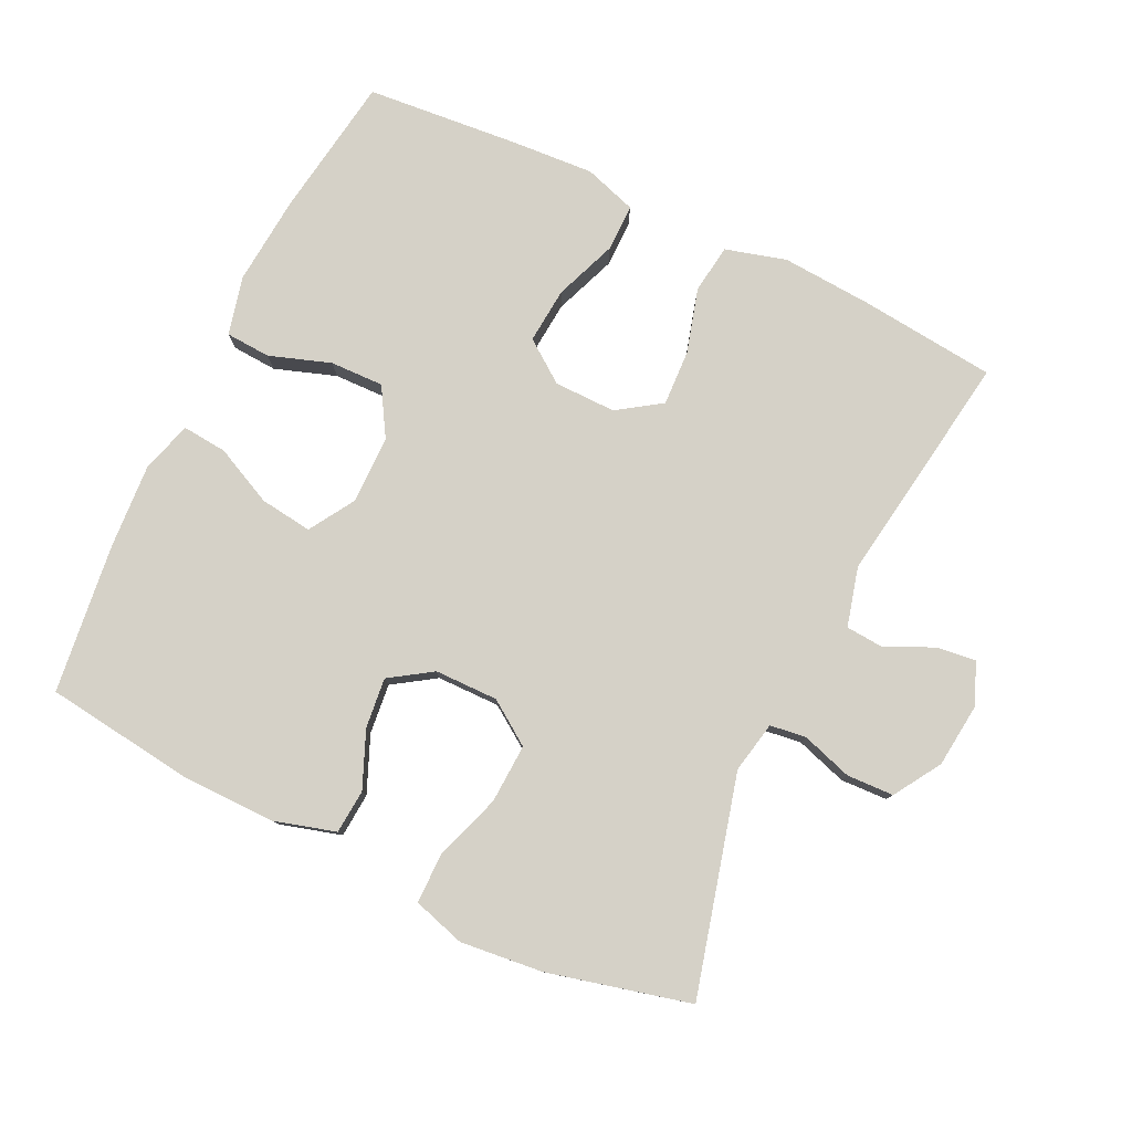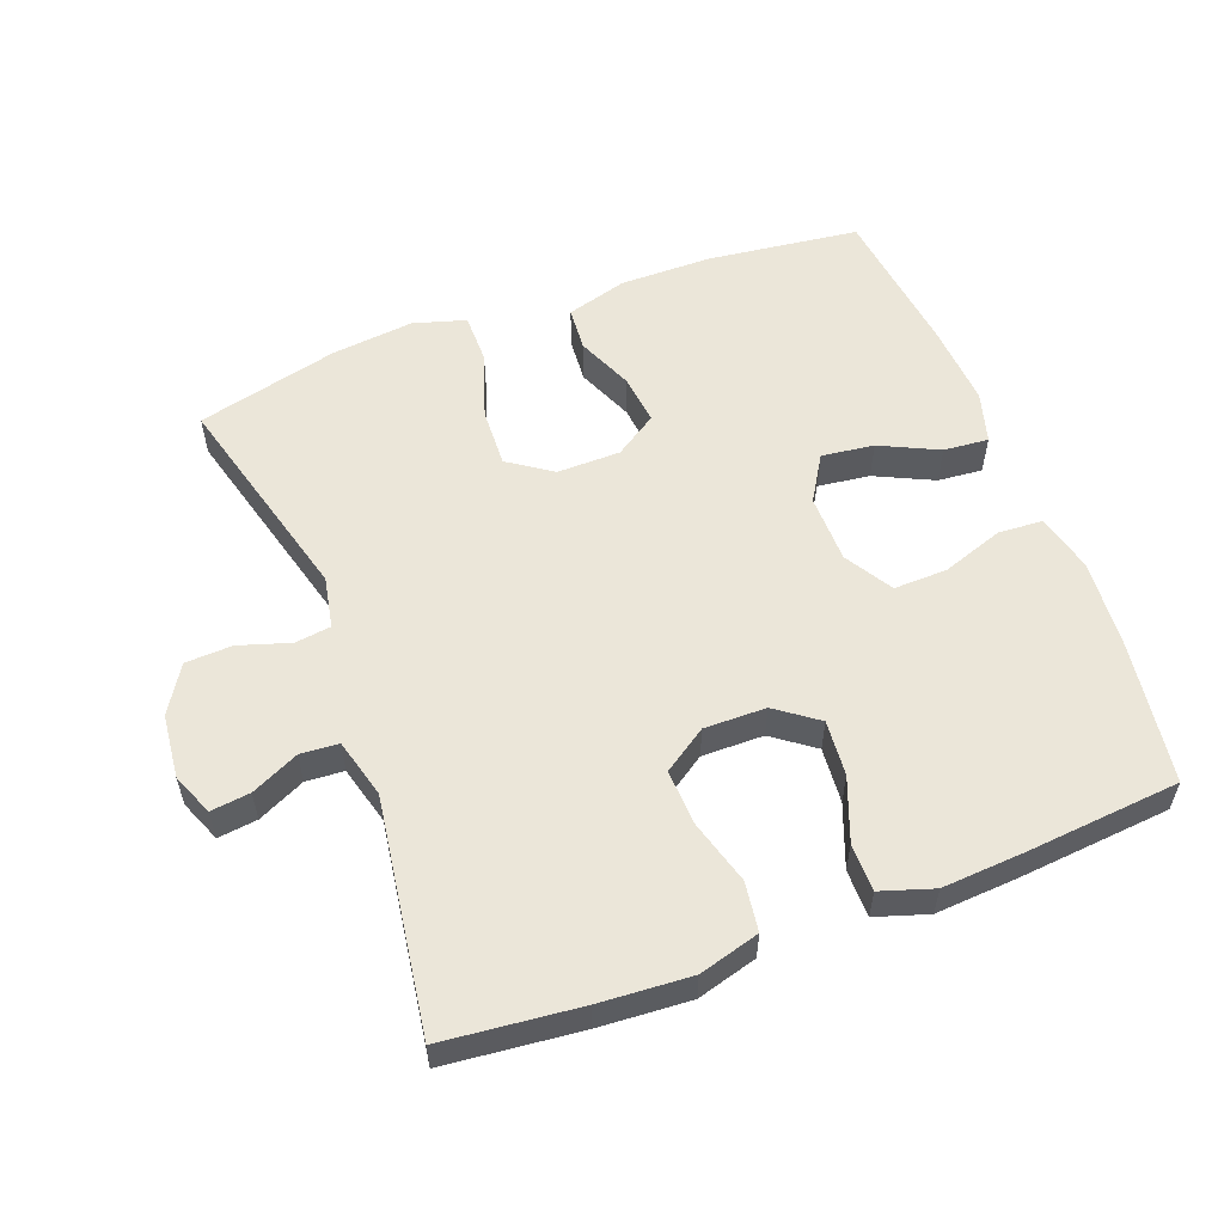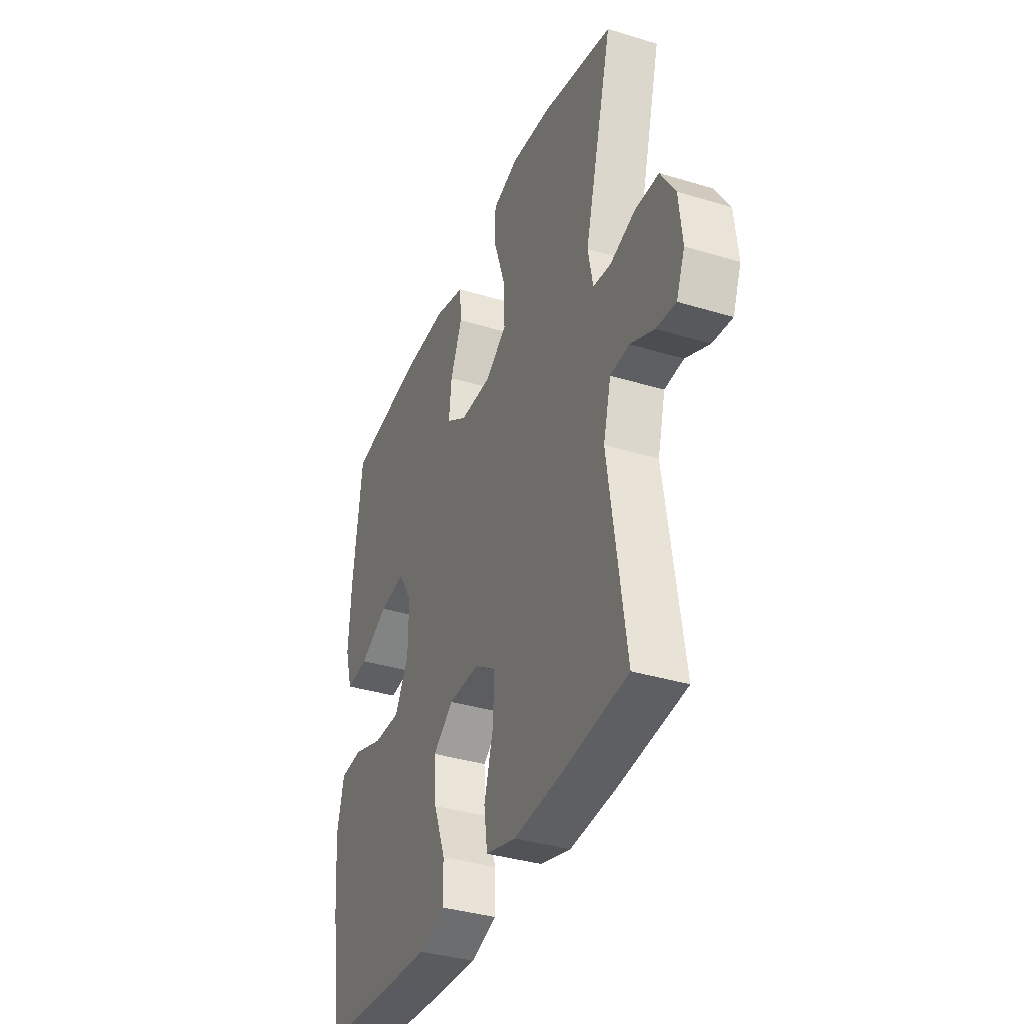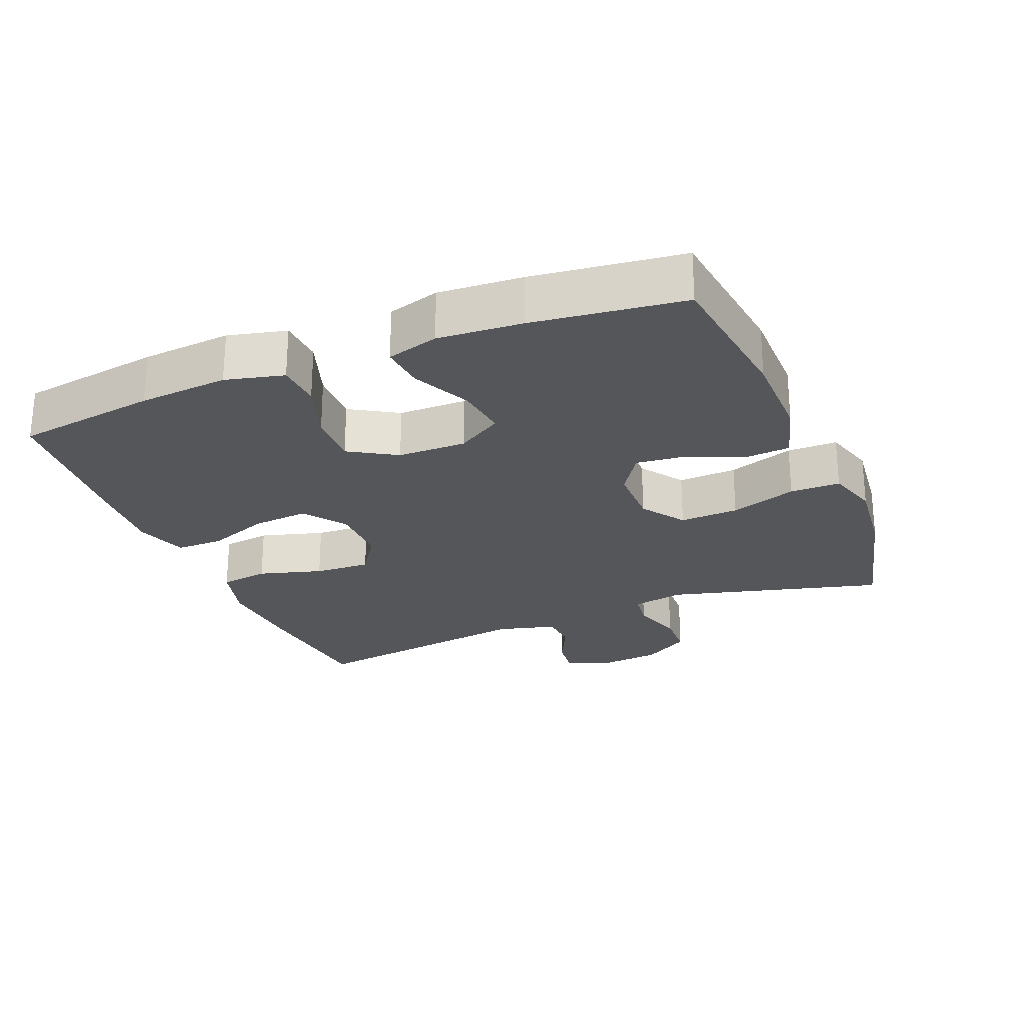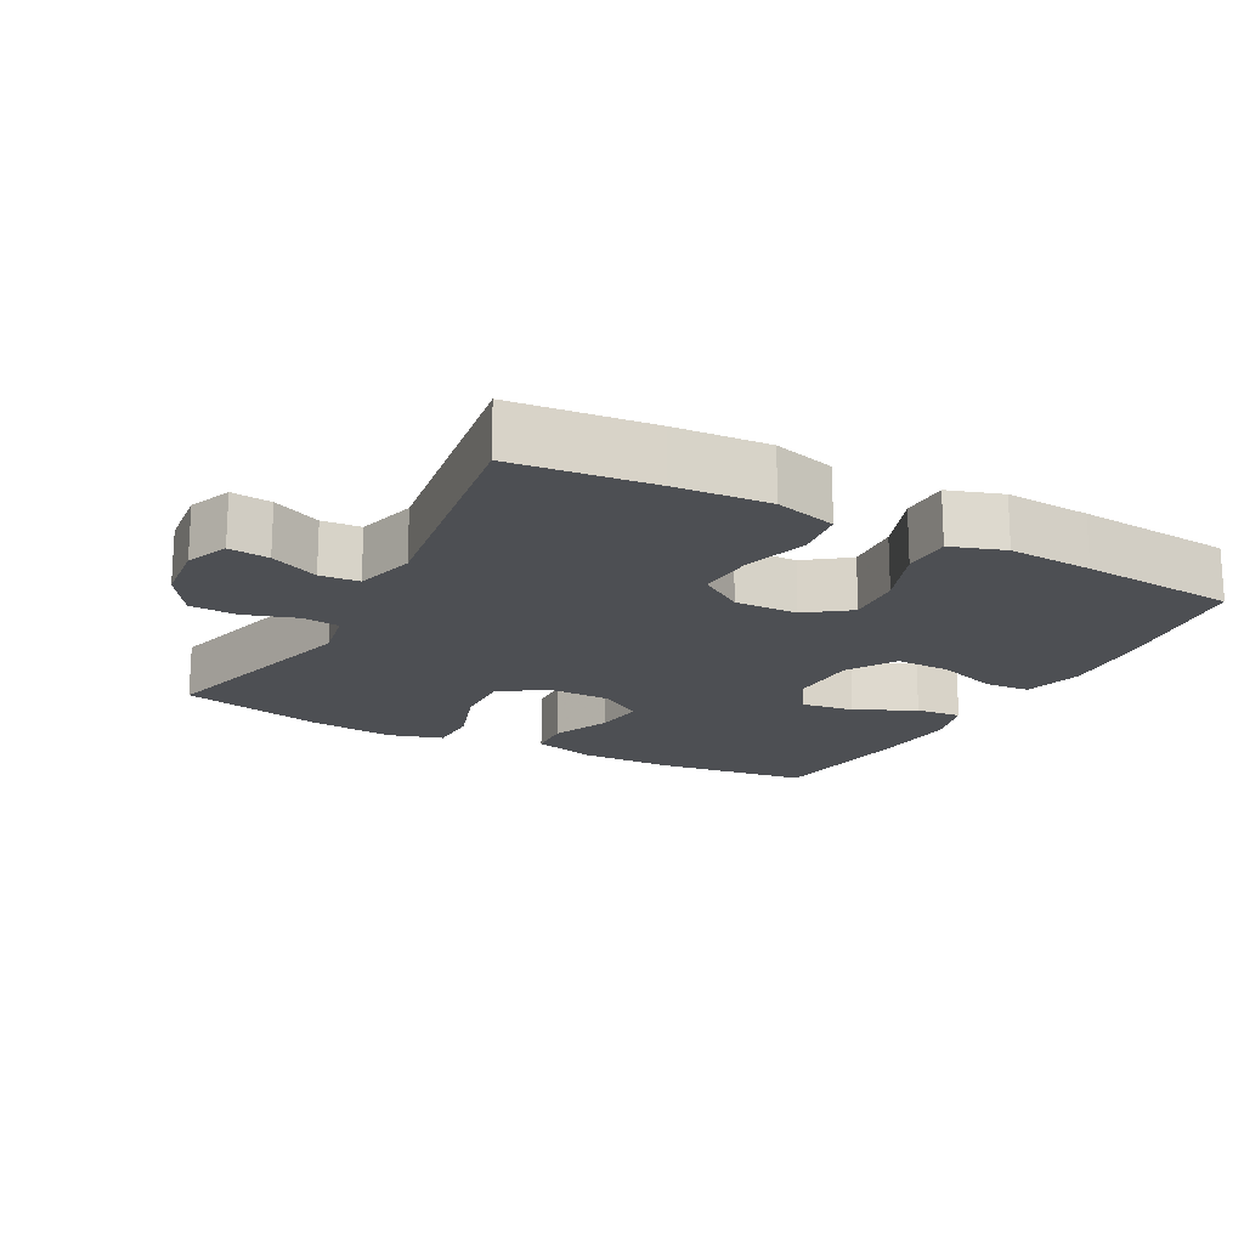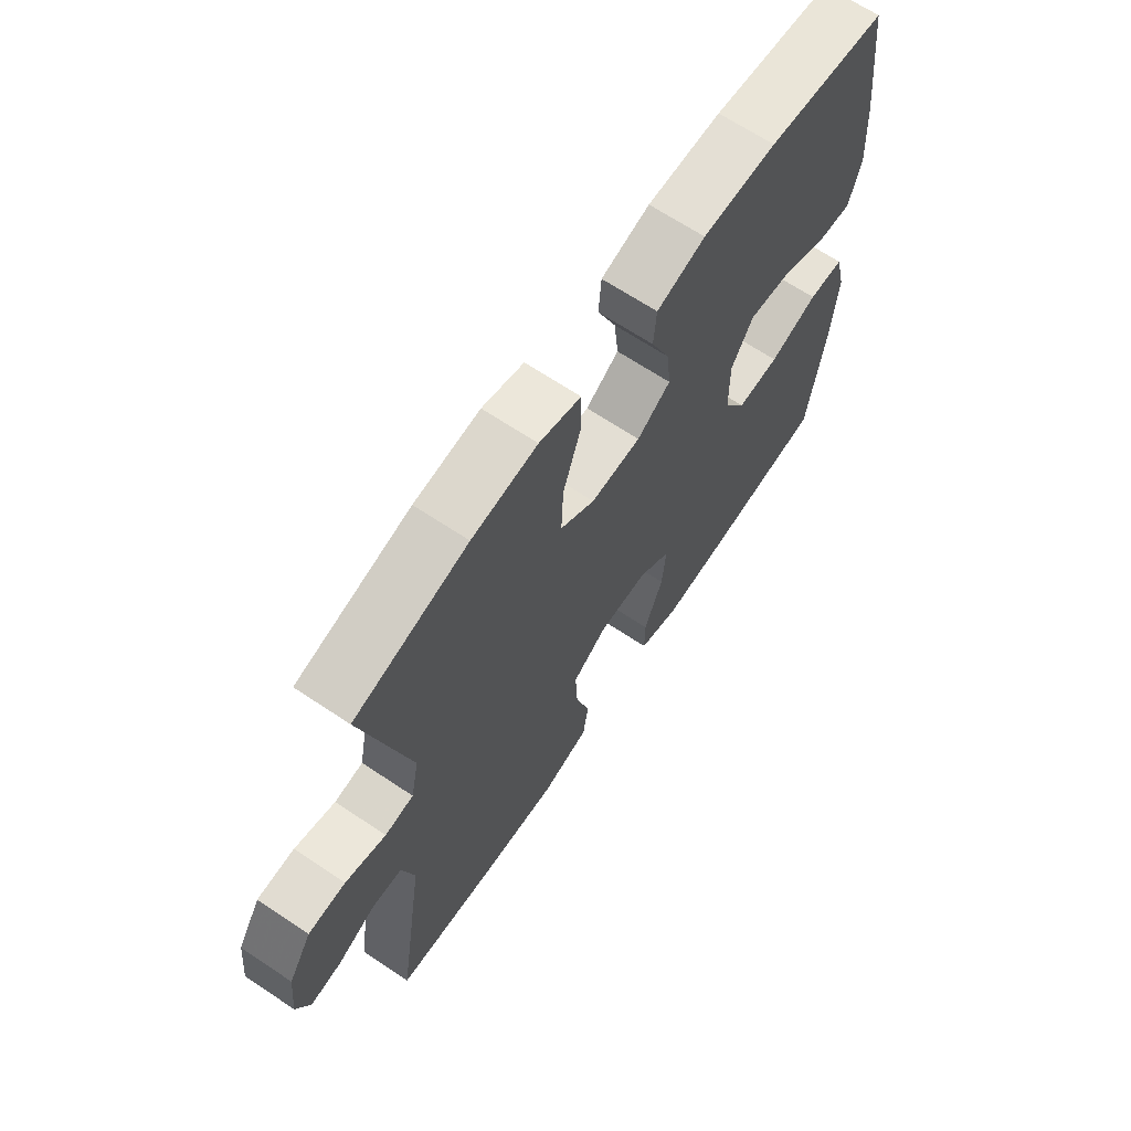
<metadata>
{"format":"obj","ext":"obj","renderer":"f3d","projection":"perspective","resolution":1024,"background":"white","views":[{"elev":79.3,"azim":25.7,"up":"+Y"},{"elev":56.2,"azim":159.2,"up":"+Y"},{"elev":-36.6,"azim":68.4,"up":"+Z"},{"elev":-25.1,"azim":-67.8,"up":"+Y"},{"elev":-18.0,"azim":152.0,"up":"+Y"},{"elev":66.7,"azim":123.8,"up":"+Z"}]}
</metadata>
<code>
v 0.5 0.07 0.5
v 0.416 0.07 0.181
v 0.431 0.07 0.105
v 0.484 0.07 0.098
v 0.559 0.07 0.122
v 0.628 0.07 0.119
v 0.671 0.07 0.05
v 0.681 0.07 -0.044
v 0.656 0.07 -0.106
v 0.598 0.07 -0.099
v 0.528 0.07 -0.066
v 0.472 0.07 -0.07
v 0.449 0.07 -0.157
v 0.5 0.07 -0.5
v 0.3 0.07 -0.521
v 0.166 0.07 -0.53
v 0.077 0.07 -0.505
v 0.067 0.07 -0.433
v 0.094 0.07 -0.339
v 0.098 0.07 -0.256
v 0.034 0.07 -0.213
v -0.057 0.07 -0.214
v -0.118 0.07 -0.259
v -0.111 0.07 -0.341
v -0.076 0.07 -0.433
v -0.076 0.07 -0.503
v -0.153 0.07 -0.528
v -0.275 0.07 -0.52
v -0.5 0.07 -0.5
v -0.531 0.07 -0.291
v -0.542 0.07 -0.159
v -0.521 0.07 -0.073
v -0.455 0.07 -0.069
v -0.365 0.07 -0.1
v -0.286 0.07 -0.102
v -0.244 0.07 -0.032
v -0.243 0.07 0.069
v -0.284 0.07 0.136
v -0.361 0.07 0.126
v -0.447 0.07 0.085
v -0.513 0.07 0.079
v -0.535 0.07 0.155
v -0.527 0.07 0.279
v -0.5 0.07 0.5
v -0.278 0.07 0.528
v -0.141 0.07 0.529
v -0.051 0.07 0.503
v -0.046 0.07 0.438
v -0.081 0.07 0.355
v -0.089 0.07 0.281
v -0.027 0.07 0.24
v 0.066 0.07 0.239
v 0.13 0.07 0.283
v 0.126 0.07 0.37
v 0.093 0.07 0.468
v 0.093 0.07 0.542
v 0.17 0.07 0.565
v 0.291 0.07 0.552
v 0.5 0 0.5
v 0.416 0 0.181
v 0.431 0 0.105
v 0.484 0 0.098
v 0.559 0 0.122
v 0.628 0 0.119
v 0.671 0 0.05
v 0.681 0 -0.044
v 0.656 0 -0.106
v 0.598 0 -0.099
v 0.528 0 -0.066
v 0.472 0 -0.07
v 0.449 0 -0.157
v 0.5 0 -0.5
v 0.3 0 -0.521
v 0.166 0 -0.53
v 0.077 0 -0.505
v 0.067 0 -0.433
v 0.094 0 -0.339
v 0.098 0 -0.256
v 0.034 0 -0.213
v -0.057 0 -0.214
v -0.118 0 -0.259
v -0.111 0 -0.341
v -0.076 0 -0.433
v -0.076 0 -0.503
v -0.153 0 -0.528
v -0.275 0 -0.52
v -0.5 0 -0.5
v -0.531 0 -0.291
v -0.542 0 -0.159
v -0.521 0 -0.073
v -0.455 0 -0.069
v -0.365 0 -0.1
v -0.286 0 -0.102
v -0.244 0 -0.032
v -0.243 0 0.069
v -0.284 0 0.136
v -0.361 0 0.126
v -0.447 0 0.085
v -0.513 0 0.079
v -0.535 0 0.155
v -0.527 0 0.279
v -0.5 0 0.5
v -0.278 0 0.528
v -0.141 0 0.529
v -0.051 0 0.503
v -0.046 0 0.438
v -0.081 0 0.355
v -0.089 0 0.281
v -0.027 0 0.24
v 0.066 0 0.239
v 0.13 0 0.283
v 0.126 0 0.37
v 0.093 0 0.468
v 0.093 0 0.542
v 0.17 0 0.565
v 0.291 0 0.552
f 58 1 2
f 57 58 2
f 56 57 2
f 55 56 2
f 54 55 2
f 53 54 2 3
f 52 53 3
f 51 52 3
f 47 48 49
f 46 47 49
f 45 46 49
f 44 45 49
f 43 44 49
f 42 43 49
f 41 42 49
f 40 41 49
f 39 40 49
f 38 39 49 50
f 37 38 50 51
f 32 33 34
f 31 32 34
f 30 31 34
f 29 30 34
f 28 29 34
f 27 28 34
f 26 27 34
f 25 26 34
f 24 25 34
f 23 24 34 35
f 22 23 35 36
f 17 18 19
f 16 17 19
f 15 16 19
f 14 15 19
f 13 14 19
f 12 13 19 20
f 9 10 11
f 8 9 11
f 7 8 11
f 6 7 11
f 5 6 11
f 4 5 11
f 3 4 11 12
f 51 3 12
f 37 51 12
f 36 37 12
f 22 36 12
f 21 22 12
f 12 20 21
f 60 59 116
f 60 116 115
f 60 115 114
f 60 114 113
f 60 113 112
f 61 60 112 111
f 61 111 110
f 61 110 109
f 107 106 105
f 107 105 104
f 107 104 103
f 107 103 102
f 107 102 101
f 107 101 100
f 107 100 99
f 107 99 98
f 107 98 97
f 108 107 97 96
f 109 108 96 95
f 92 91 90
f 92 90 89
f 92 89 88
f 92 88 87
f 92 87 86
f 92 86 85
f 92 85 84
f 92 84 83
f 92 83 82
f 93 92 82 81
f 94 93 81 80
f 77 76 75
f 77 75 74
f 77 74 73
f 77 73 72
f 77 72 71
f 78 77 71 70
f 69 68 67
f 69 67 66
f 69 66 65
f 69 65 64
f 69 64 63
f 69 63 62
f 70 69 62 61
f 70 61 109
f 70 109 95
f 70 95 94
f 70 94 80
f 70 80 79
f 79 78 70
f 1 59 60 2
f 2 60 61 3
f 3 61 62 4
f 4 62 63 5
f 5 63 64 6
f 6 64 65 7
f 7 65 66 8
f 8 66 67 9
f 9 67 68 10
f 10 68 69 11
f 11 69 70 12
f 12 70 71 13
f 13 71 72 14
f 14 72 73 15
f 15 73 74 16
f 16 74 75 17
f 17 75 76 18
f 18 76 77 19
f 19 77 78 20
f 20 78 79 21
f 21 79 80 22
f 22 80 81 23
f 23 81 82 24
f 24 82 83 25
f 25 83 84 26
f 26 84 85 27
f 27 85 86 28
f 28 86 87 29
f 29 87 88 30
f 30 88 89 31
f 31 89 90 32
f 32 90 91 33
f 33 91 92 34
f 34 92 93 35
f 35 93 94 36
f 36 94 95 37
f 37 95 96 38
f 38 96 97 39
f 39 97 98 40
f 40 98 99 41
f 41 99 100 42
f 42 100 101 43
f 43 101 102 44
f 44 102 103 45
f 45 103 104 46
f 46 104 105 47
f 47 105 106 48
f 48 106 107 49
f 49 107 108 50
f 50 108 109 51
f 51 109 110 52
f 52 110 111 53
f 53 111 112 54
f 54 112 113 55
f 55 113 114 56
f 56 114 115 57
f 57 115 116 58
f 58 116 59 1

</code>
